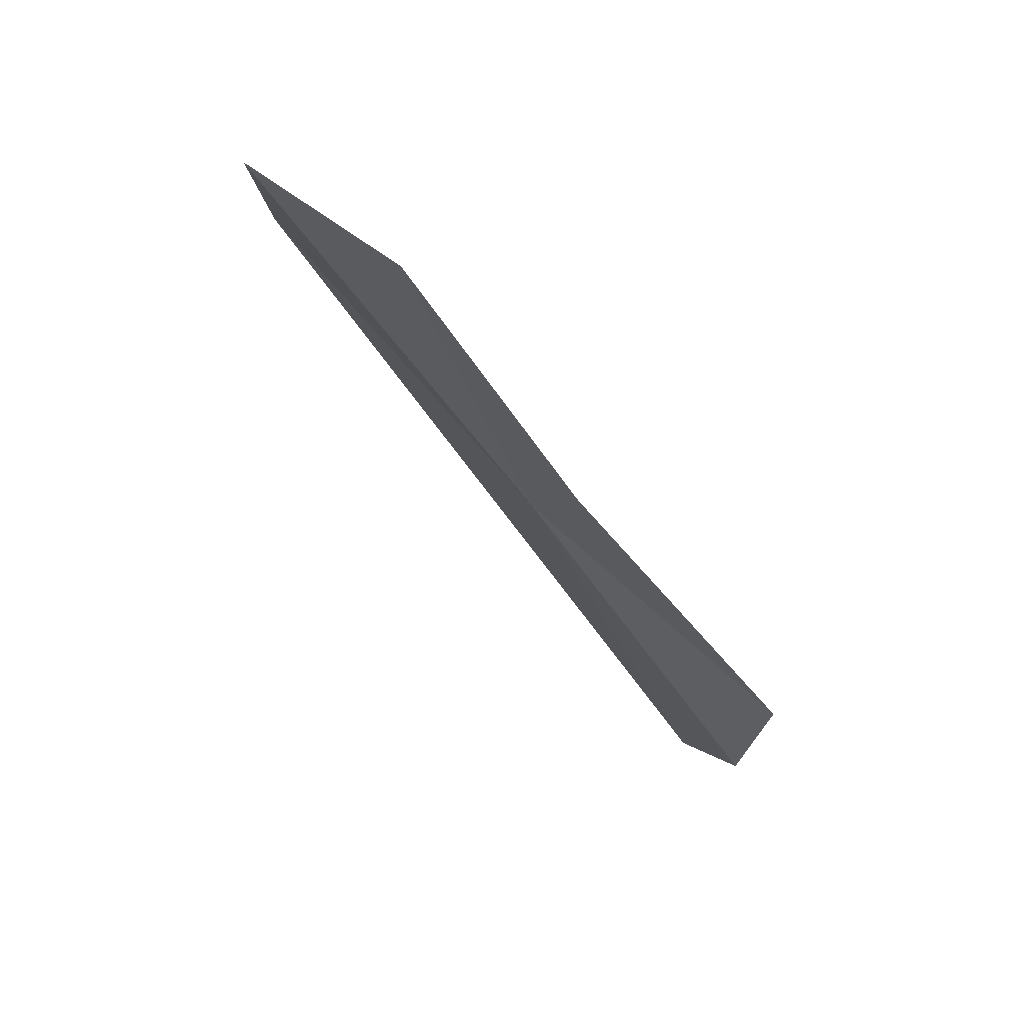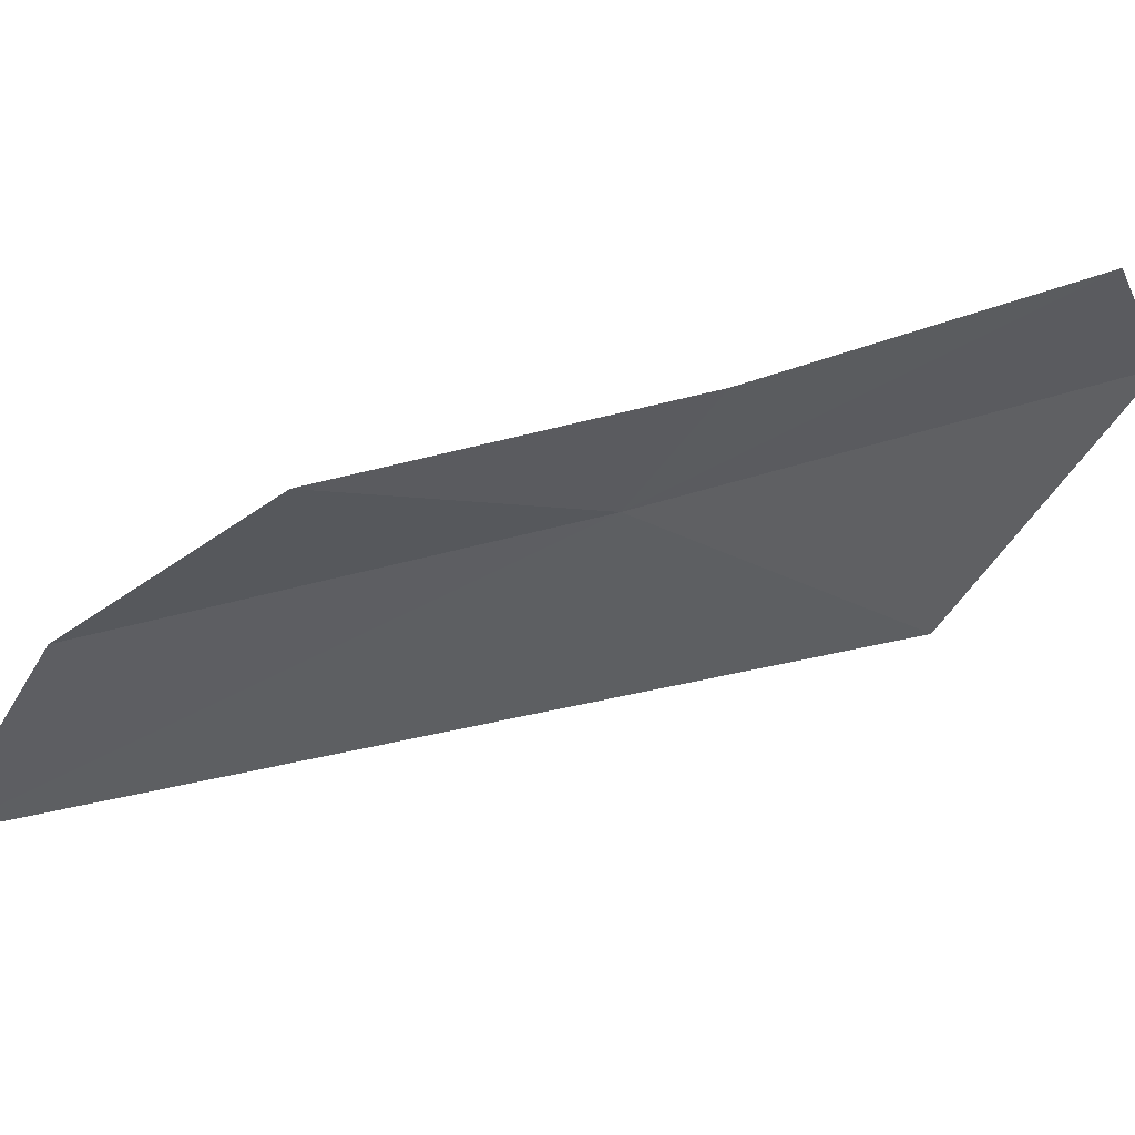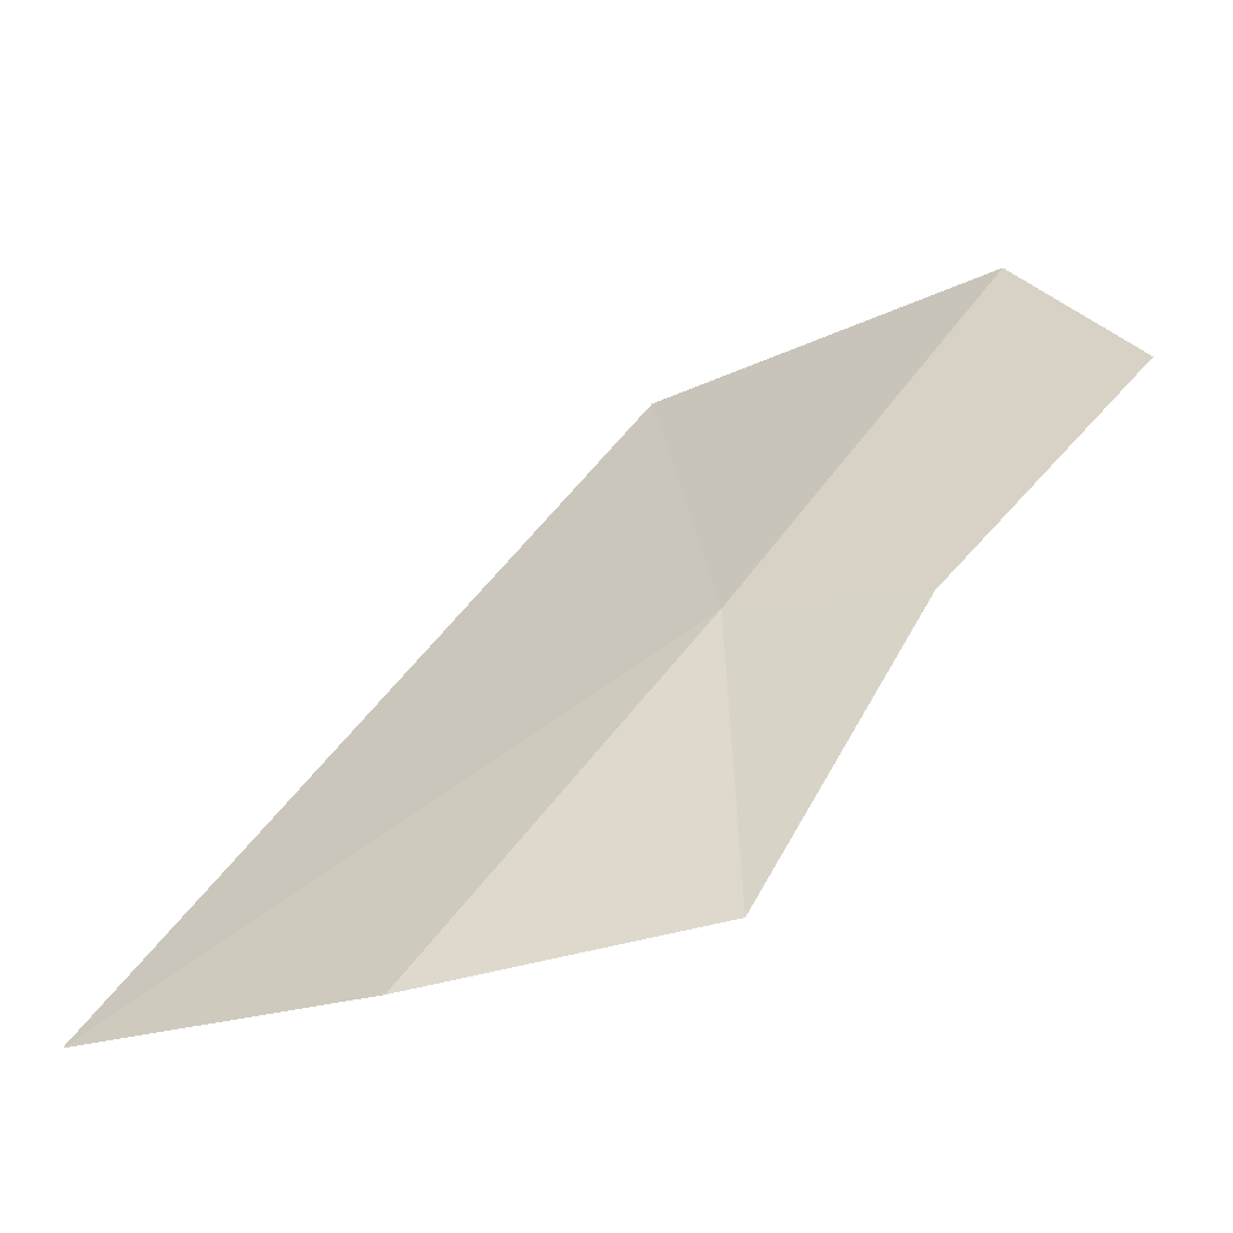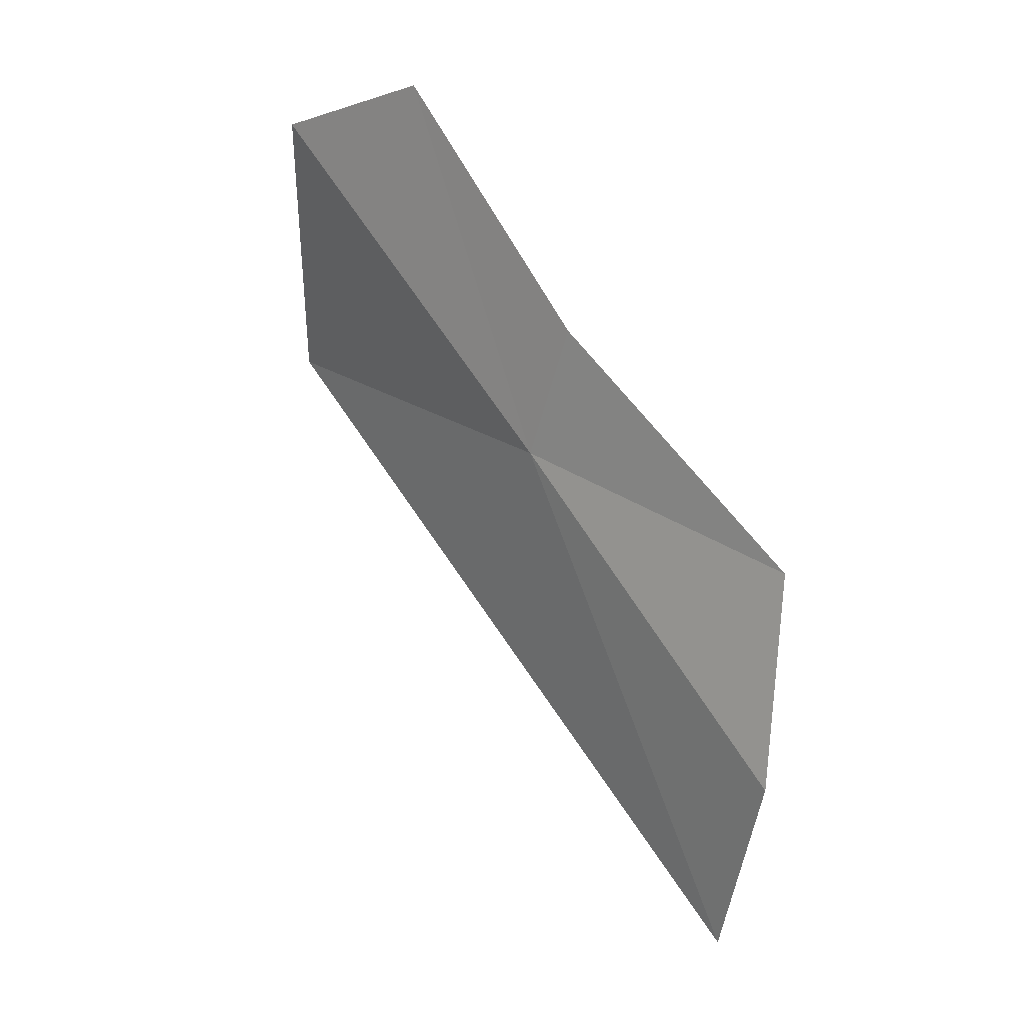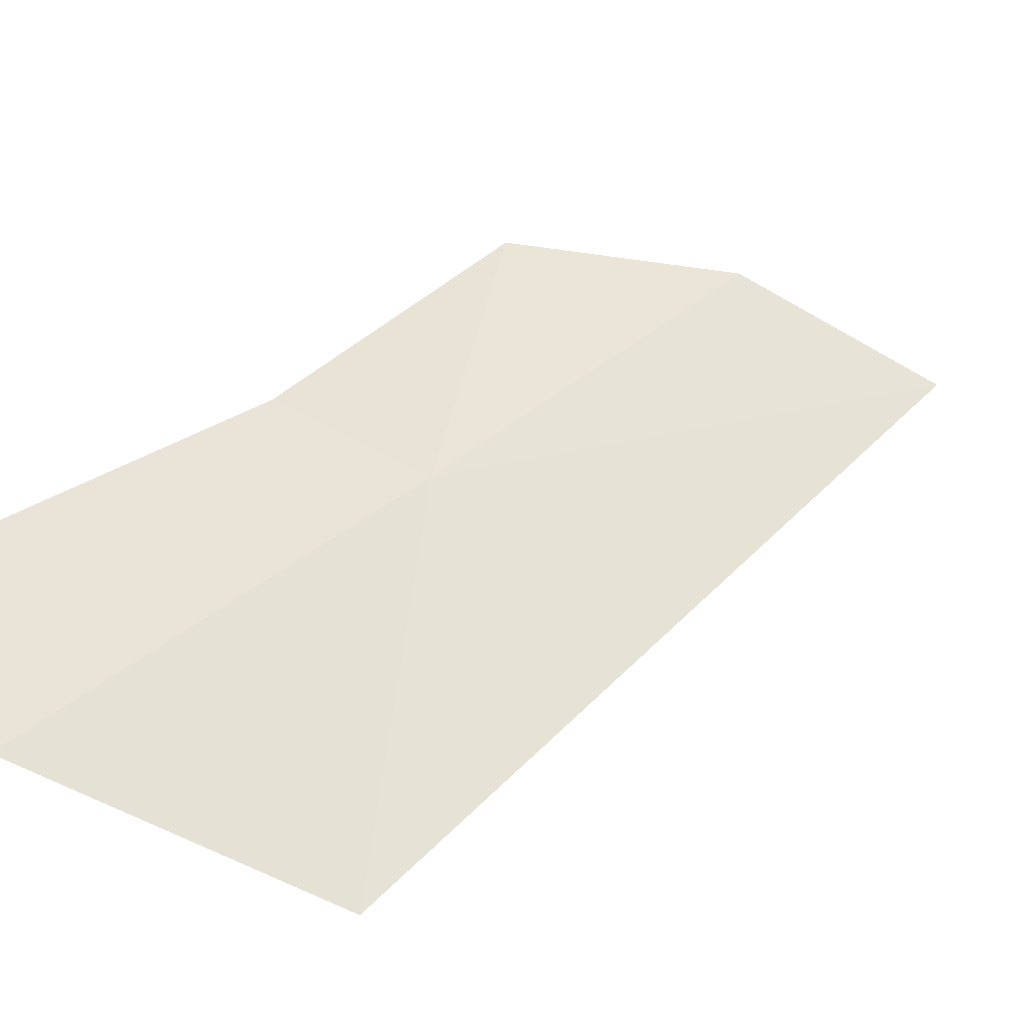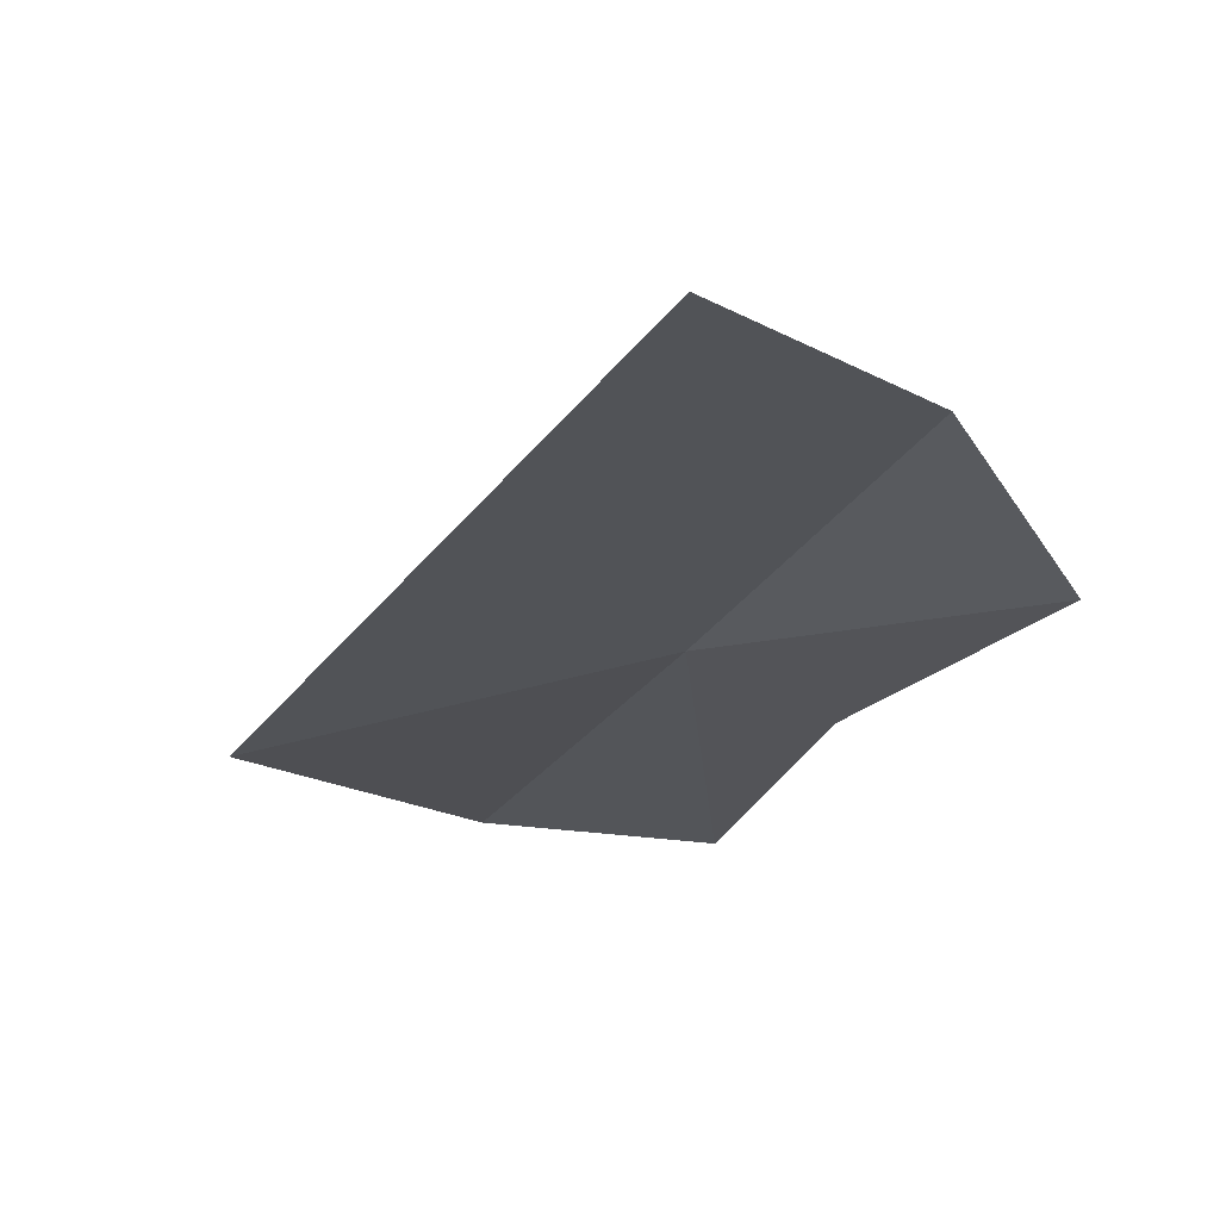
<metadata>
{"format":"obj","ext":"obj","renderer":"f3d","projection":"perspective","resolution":1024,"background":"white","views":[{"elev":44.0,"azim":-123.9,"up":"+Z"},{"elev":-33.5,"azim":-76.2,"up":"+Y"},{"elev":11.3,"azim":-123.1,"up":"+Y"},{"elev":-13.4,"azim":-121.3,"up":"+Z"},{"elev":65.2,"azim":69.5,"up":"+Y"},{"elev":-45.1,"azim":-176.3,"up":"+Y"}]}
</metadata>
<code>
v 5.791 25.56 33.67
v 6.406 26.22 34.98
v 5.764 26.06 34.93
v 6.976 25.85 34.28
v 5.717 24.86 32.02
v 5.223 25.02 32.48
v 4.937 25.14 33.14
v 5.447 25.63 34.01
f 1 3 2
f 1 4 5
f 1 6 7
f 1 7 8
f 1 8 3
f 1 2 4
f 1 5 6

</code>
